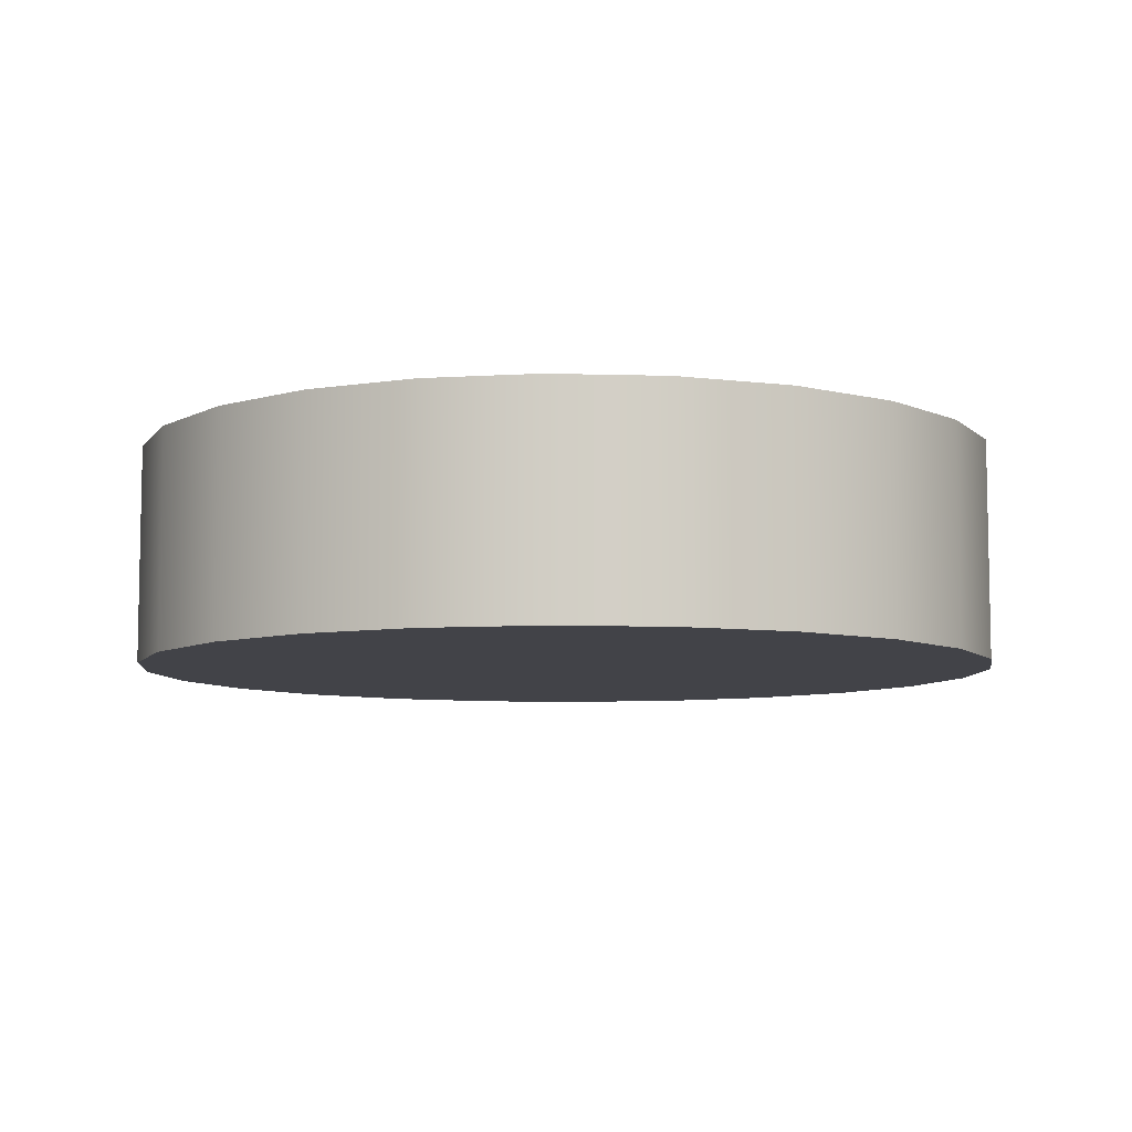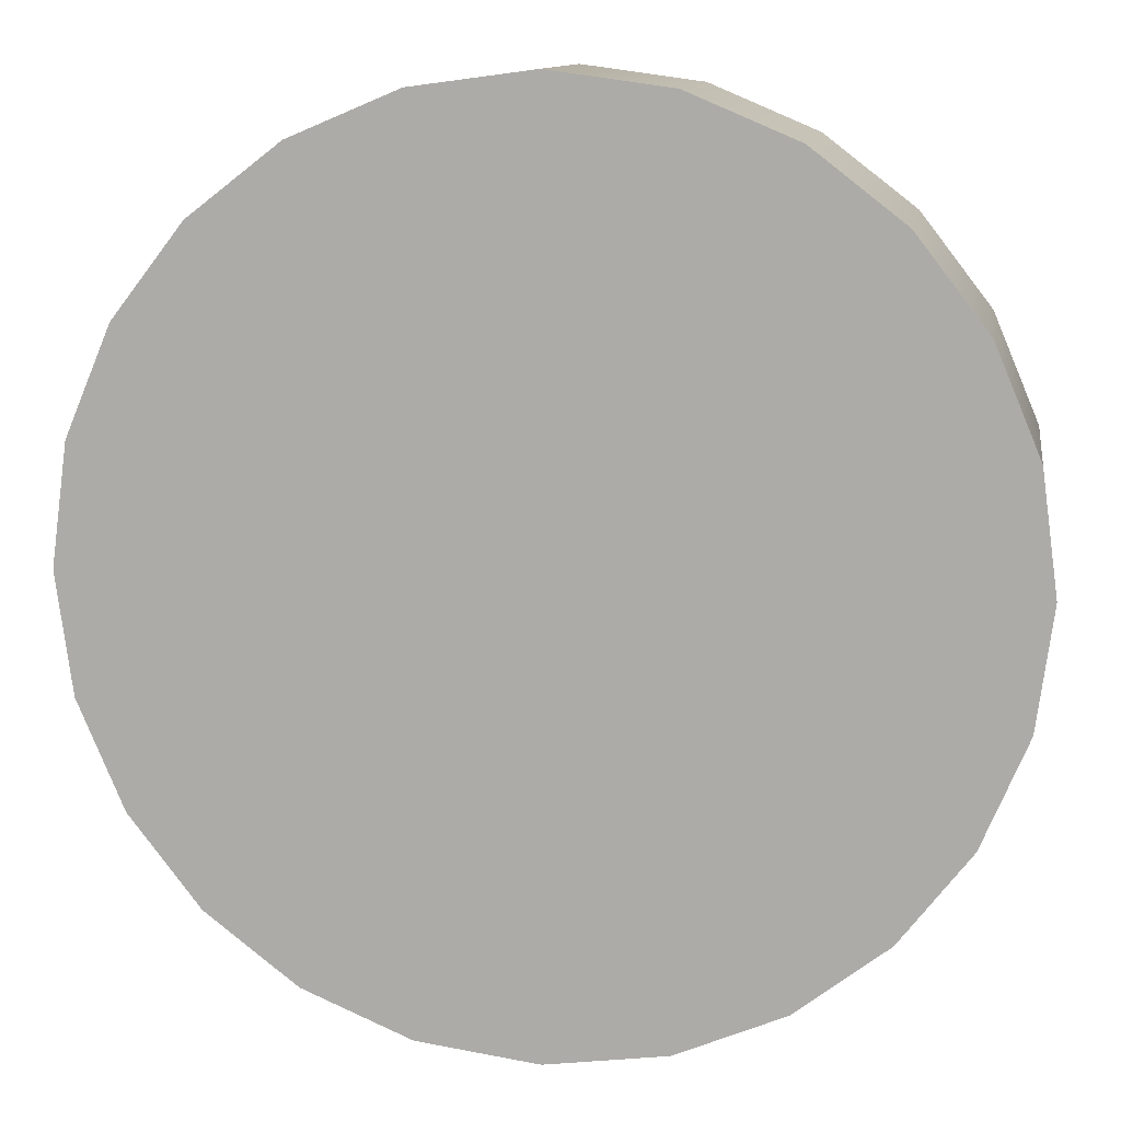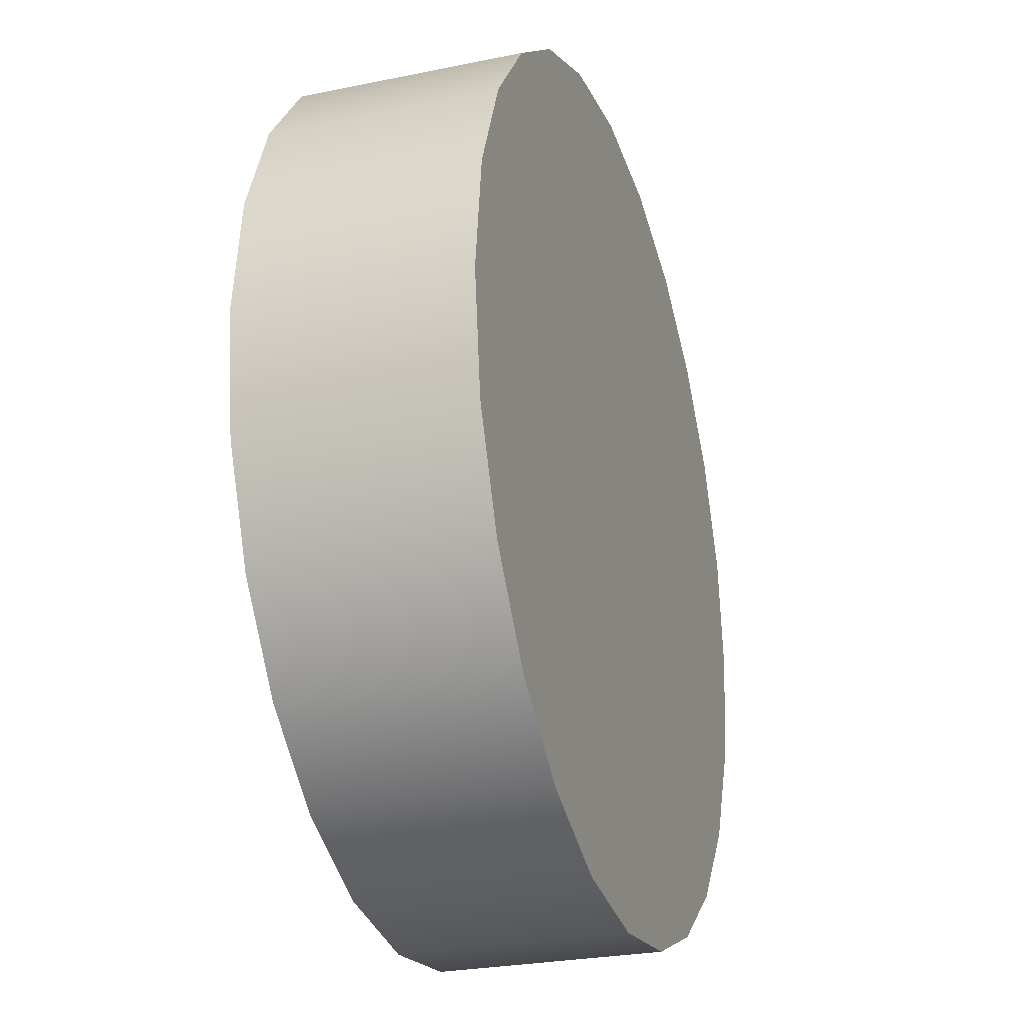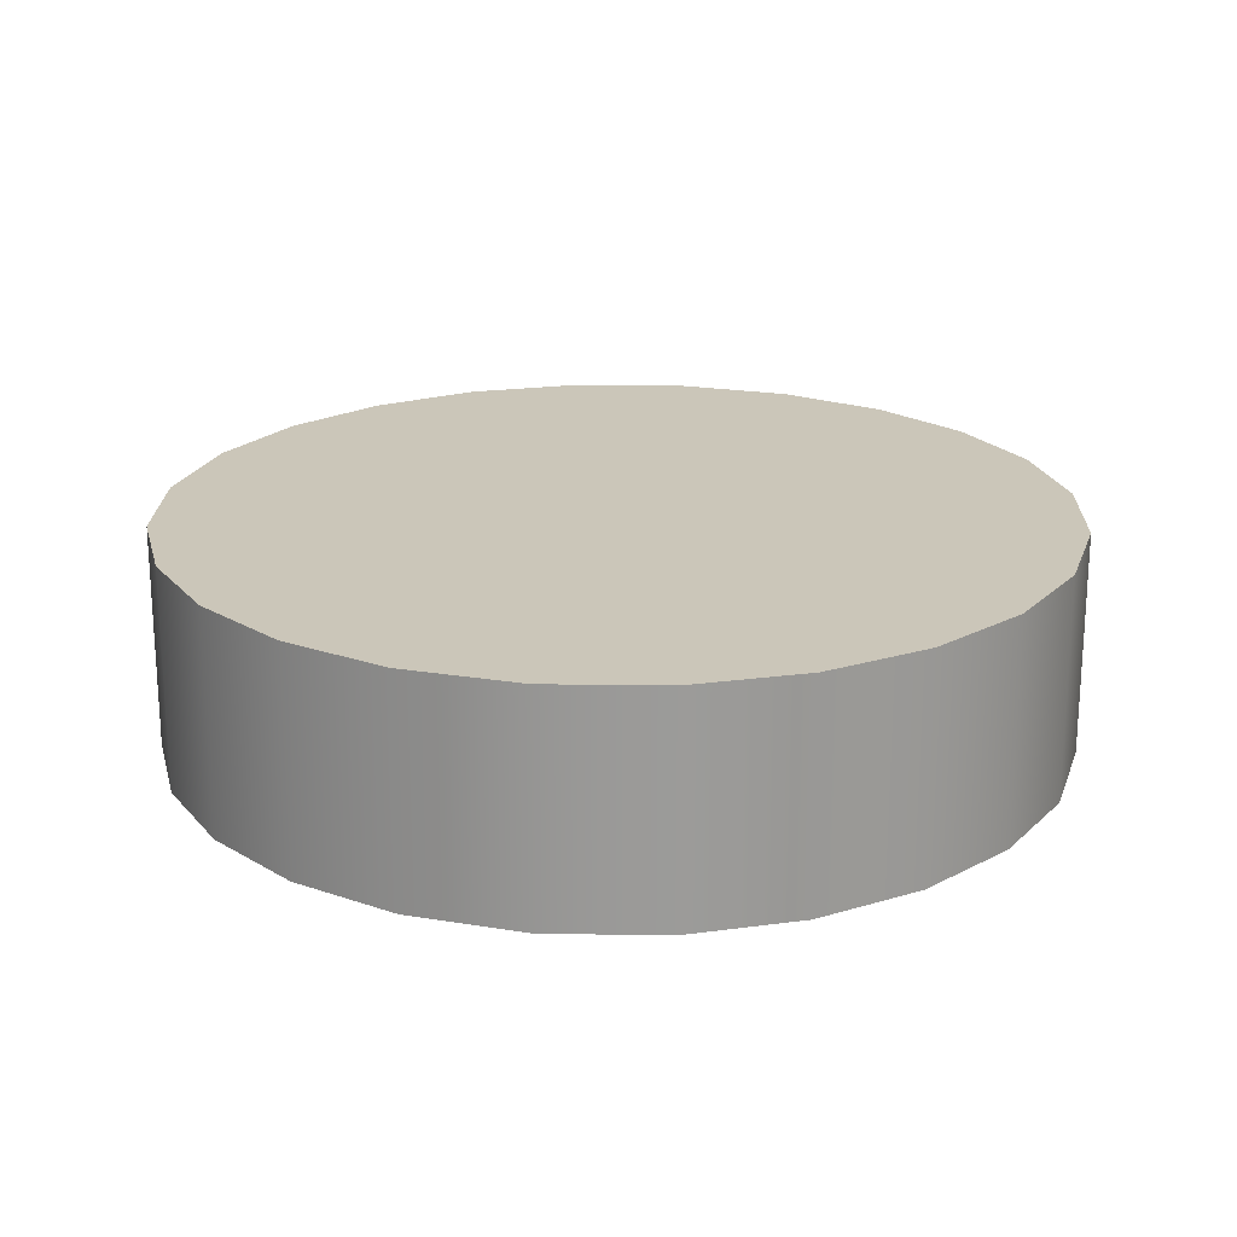
<metadata>
{"format":"obj","ext":"obj","renderer":"f3d","projection":"perspective","resolution":1024,"background":"white","views":[{"elev":-7.6,"azim":-27.6,"up":"+Y"},{"elev":11.5,"azim":-171.0,"up":"+Z"},{"elev":-26.6,"azim":-72.1,"up":"+Z"},{"elev":20.8,"azim":9.0,"up":"+Y"}]}
</metadata>
<code>
v  4.821 2.083 -1.328
v  4.821 1.667 -1.328
v  4.317 1.667 -2.522
v  4.317 2.083 -2.522
v  4.821 1.25 -1.328
v  4.317 1.25 -2.522
v  4.821 0.8333 -1.328
v  4.317 0.8333 -2.522
v  4.821 0.4167 -1.328
v  4.317 0.4167 -2.522
v  3.535 1.667 -3.535
v  3.535 2.083 -3.535
v  3.535 1.25 -3.535
v  3.535 0.8333 -3.535
v  3.535 0.4167 -3.535
v  2.522 1.667 -4.317
v  2.522 2.083 -4.317
v  2.522 1.25 -4.317
v  2.522 0.8333 -4.317
v  2.522 0.4167 -4.317
v  1.328 1.667 -4.821
v  1.328 2.083 -4.821
v  1.328 1.25 -4.821
v  1.328 0.8333 -4.821
v  1.328 0.4167 -4.821
v  5 2.5 -0
v  5 2.083 -0
v  4.821 2.5 -1.328
v  4.821 0 -1.328
v  5 0.4167 -0
v  5 0 -0
v  0 0 -5
v  0 0.4167 -5
v  1.328 0 -4.821
v  1.328 2.5 -4.821
v  0 2.083 -5
v  0 2.5 -5
v  5 1.667 -0
v  4.317 0 -2.522
v  0 0.8333 -5
v  2.522 2.5 -4.317
v  5 1.25 -0
v  3.535 0 -3.535
v  0 1.25 -5
v  3.535 2.5 -3.535
v  5 0.8333 -0
v  2.522 0 -4.317
v  0 1.667 -5
v  4.317 2.5 -2.522
v  -1.328 2.083 -4.821
v  -1.328 1.667 -4.821
v  -2.522 1.667 -4.317
v  -2.522 2.083 -4.317
v  -1.328 1.25 -4.821
v  -2.522 1.25 -4.317
v  -1.328 0.8333 -4.821
v  -2.522 0.8333 -4.317
v  -1.328 0.4167 -4.821
v  -2.522 0.4167 -4.317
v  -3.535 1.667 -3.535
v  -3.535 2.083 -3.535
v  -3.535 1.25 -3.535
v  -3.535 0.8333 -3.535
v  -3.535 0.4167 -3.535
v  -4.317 1.667 -2.522
v  -4.317 2.083 -2.522
v  -4.317 1.25 -2.522
v  -4.317 0.8333 -2.522
v  -4.317 0.4167 -2.522
v  -4.821 1.667 -1.328
v  -4.821 2.083 -1.328
v  -4.821 1.25 -1.328
v  -4.821 0.8333 -1.328
v  -4.821 0.4167 -1.328
v  -1.328 2.5 -4.821
v  -1.328 0 -4.821
v  -5 0 -0
v  -5 0.4167 -0
v  -4.821 0 -1.328
v  -4.821 2.5 -1.328
v  -5 2.083 -0
v  -5 2.5 -0
v  -2.522 0 -4.317
v  -5 0.8333 -0
v  -4.317 2.5 -2.522
v  -3.535 0 -3.535
v  -5 1.25 -0
v  -3.535 2.5 -3.535
v  -4.317 0 -2.522
v  -5 1.667 -0
v  -2.522 2.5 -4.317
v  -4.821 2.083 1.328
v  -4.821 1.667 1.328
v  -4.317 1.667 2.522
v  -4.317 2.083 2.522
v  -4.821 1.25 1.328
v  -4.317 1.25 2.522
v  -4.821 0.8333 1.328
v  -4.317 0.8333 2.522
v  -4.821 0.4167 1.328
v  -4.317 0.4167 2.522
v  -3.535 1.667 3.535
v  -3.535 2.083 3.535
v  -3.535 1.25 3.535
v  -3.535 0.8333 3.535
v  -3.535 0.4167 3.535
v  -2.522 1.667 4.317
v  -2.522 2.083 4.317
v  -2.522 1.25 4.317
v  -2.522 0.8333 4.317
v  -2.522 0.4167 4.317
v  -1.328 1.667 4.821
v  -1.328 2.083 4.821
v  -1.328 1.25 4.821
v  -1.328 0.8333 4.821
v  -1.328 0.4167 4.821
v  -4.821 2.5 1.328
v  -4.821 0 1.328
v  0 0 5
v  0 0.4167 5
v  -1.328 0 4.821
v  -1.328 2.5 4.821
v  0 2.083 5
v  0 2.5 5
v  -4.317 0 2.522
v  0 0.8333 5
v  -2.522 2.5 4.317
v  -3.535 0 3.535
v  0 1.25 5
v  -3.535 2.5 3.535
v  -2.522 0 4.317
v  0 1.667 5
v  -4.317 2.5 2.522
v  1.328 2.083 4.821
v  1.328 1.667 4.821
v  2.522 1.667 4.317
v  2.522 2.083 4.317
v  1.328 1.25 4.821
v  2.522 1.25 4.317
v  1.328 0.8333 4.821
v  2.522 0.8333 4.317
v  1.328 0.4167 4.821
v  2.522 0.4167 4.317
v  3.535 1.667 3.535
v  3.535 2.083 3.535
v  3.535 1.25 3.535
v  3.535 0.8333 3.535
v  3.535 0.4167 3.535
v  4.317 1.667 2.522
v  4.317 2.083 2.522
v  4.317 1.25 2.522
v  4.317 0.8333 2.522
v  4.317 0.4167 2.522
v  4.821 1.667 1.328
v  4.821 2.083 1.328
v  4.821 1.25 1.328
v  4.821 0.8333 1.328
v  4.821 0.4167 1.328
v  1.328 2.5 4.821
v  1.328 0 4.821
v  4.821 0 1.328
v  4.821 2.5 1.328
v  2.522 0 4.317
v  4.317 2.5 2.522
v  3.535 0 3.535
v  3.535 2.5 3.535
v  4.317 0 2.522
v  2.522 2.5 4.317
v  0.9946 0 -0.9946
v  1.17 0 -1.974
v  1.974 0 -1.17
v  1.315 0 -2.938
v  2.28 0 -2.28
v  1.383 0 -3.887
v  2.493 0 -3.329
v  2.938 0 -1.315
v  3.329 0 -2.493
v  3.887 0 -1.383
v  0 0 -0
v  0 0 -0.8333
v  0.8333 0 -0
v  0 0 -4.167
v  4.167 0 -0
v  0 0 -1.667
v  3.333 0 -0
v  0 0 -2.5
v  2.5 0 -0
v  0 0 -3.333
v  1.667 0 -0
v  -0.9946 0 -0.9946
v  -1.974 0 -1.17
v  -1.17 0 -1.974
v  -2.938 0 -1.315
v  -2.28 0 -2.28
v  -3.887 0 -1.383
v  -3.329 0 -2.493
v  -1.315 0 -2.938
v  -2.493 0 -3.329
v  -1.383 0 -3.887
v  -0.8333 0 -0
v  -4.167 0 -0
v  -1.667 0 -0
v  -2.5 0 -0
v  -3.333 0 -0
v  -0.9946 0 0.9946
v  -1.17 0 1.974
v  -1.974 0 1.17
v  -1.315 0 2.938
v  -2.28 0 2.28
v  -1.383 0 3.887
v  -2.493 0 3.329
v  -2.938 0 1.315
v  -3.329 0 2.493
v  -3.887 0 1.383
v  0 0 0.8333
v  0 0 4.167
v  0 0 1.667
v  0 0 2.5
v  0 0 3.333
v  0.9946 0 0.9946
v  1.974 0 1.17
v  1.17 0 1.974
v  2.938 0 1.315
v  2.28 0 2.28
v  3.887 0 1.383
v  3.329 0 2.493
v  1.315 0 2.938
v  2.493 0 3.329
v  1.383 0 3.887
v  0.9946 2.5 -0.9946
v  1.974 2.5 -1.17
v  1.17 2.5 -1.974
v  2.938 2.5 -1.315
v  2.28 2.5 -2.28
v  3.887 2.5 -1.383
v  3.329 2.5 -2.493
v  1.315 2.5 -2.938
v  2.493 2.5 -3.329
v  1.383 2.5 -3.887
v  0 2.5 -0
v  0.8333 2.5 -0
v  0 2.5 -0.8333
v  4.167 2.5 -0
v  0 2.5 -4.167
v  1.667 2.5 -0
v  0 2.5 -3.333
v  2.5 2.5 -0
v  0 2.5 -2.5
v  3.333 2.5 -0
v  0 2.5 -1.667
v  -0.9946 2.5 -0.9946
v  -1.17 2.5 -1.974
v  -1.974 2.5 -1.17
v  -1.315 2.5 -2.938
v  -2.28 2.5 -2.28
v  -1.383 2.5 -3.887
v  -2.493 2.5 -3.329
v  -2.938 2.5 -1.315
v  -3.329 2.5 -2.493
v  -3.887 2.5 -1.383
v  -0.8333 2.5 -0
v  -4.167 2.5 -0
v  -3.333 2.5 -0
v  -2.5 2.5 -0
v  -1.667 2.5 -0
v  -0.9946 2.5 0.9946
v  -1.974 2.5 1.17
v  -1.17 2.5 1.974
v  -2.938 2.5 1.315
v  -2.28 2.5 2.28
v  -3.887 2.5 1.383
v  -3.329 2.5 2.493
v  -1.315 2.5 2.938
v  -2.493 2.5 3.329
v  -1.383 2.5 3.887
v  0 2.5 0.8333
v  0 2.5 4.167
v  0 2.5 3.333
v  0 2.5 2.5
v  0 2.5 1.667
v  0.9946 2.5 0.9946
v  1.17 2.5 1.974
v  1.974 2.5 1.17
v  1.315 2.5 2.938
v  2.28 2.5 2.28
v  1.383 2.5 3.887
v  2.493 2.5 3.329
v  2.938 2.5 1.315
v  3.329 2.5 2.493
v  3.887 2.5 1.383
g Cylinder001
f 1 2 3
f 3 4 1
f 2 5 6
f 6 3 2
f 5 7 8
f 8 6 5
f 7 9 10
f 10 8 7
f 4 3 11
f 11 12 4
f 3 6 13
f 13 11 3
f 6 8 14
f 14 13 6
f 8 10 15
f 15 14 8
f 12 11 16
f 16 17 12
f 11 13 18
f 18 16 11
f 13 14 19
f 19 18 13
f 14 15 20
f 20 19 14
f 17 16 21
f 21 22 17
f 16 18 23
f 23 21 16
f 18 19 24
f 24 23 18
f 19 20 25
f 25 24 19
f 26 27 1
f 1 28 26
f 29 9 30
f 30 31 29
f 32 33 25
f 25 34 32
f 35 22 36
f 36 37 35
f 27 38 2
f 2 1 27
f 39 10 9
f 9 29 39
f 33 40 24
f 24 25 33
f 41 17 22
f 22 35 41
f 38 42 5
f 5 2 38
f 43 15 10
f 10 39 43
f 40 44 23
f 23 24 40
f 45 12 17
f 17 41 45
f 42 46 7
f 7 5 42
f 47 20 15
f 15 43 47
f 44 48 21
f 21 23 44
f 49 4 12
f 12 45 49
f 46 30 9
f 9 7 46
f 34 25 20
f 20 47 34
f 48 36 22
f 22 21 48
f 28 1 4
f 4 49 28
f 50 51 52
f 52 53 50
f 51 54 55
f 55 52 51
f 54 56 57
f 57 55 54
f 56 58 59
f 59 57 56
f 53 52 60
f 60 61 53
f 52 55 62
f 62 60 52
f 55 57 63
f 63 62 55
f 57 59 64
f 64 63 57
f 61 60 65
f 65 66 61
f 60 62 67
f 67 65 60
f 62 63 68
f 68 67 62
f 63 64 69
f 69 68 63
f 66 65 70
f 70 71 66
f 65 67 72
f 72 70 65
f 67 68 73
f 73 72 67
f 68 69 74
f 74 73 68
f 37 36 50
f 50 75 37
f 76 58 33
f 33 32 76
f 77 78 74
f 74 79 77
f 80 71 81
f 81 82 80
f 36 48 51
f 51 50 36
f 83 59 58
f 58 76 83
f 78 84 73
f 73 74 78
f 85 66 71
f 71 80 85
f 48 44 54
f 54 51 48
f 86 64 59
f 59 83 86
f 84 87 72
f 72 73 84
f 88 61 66
f 66 85 88
f 44 40 56
f 56 54 44
f 89 69 64
f 64 86 89
f 87 90 70
f 70 72 87
f 91 53 61
f 61 88 91
f 40 33 58
f 58 56 40
f 79 74 69
f 69 89 79
f 90 81 71
f 71 70 90
f 75 50 53
f 53 91 75
f 92 93 94
f 94 95 92
f 93 96 97
f 97 94 93
f 96 98 99
f 99 97 96
f 98 100 101
f 101 99 98
f 95 94 102
f 102 103 95
f 94 97 104
f 104 102 94
f 97 99 105
f 105 104 97
f 99 101 106
f 106 105 99
f 103 102 107
f 107 108 103
f 102 104 109
f 109 107 102
f 104 105 110
f 110 109 104
f 105 106 111
f 111 110 105
f 108 107 112
f 112 113 108
f 107 109 114
f 114 112 107
f 109 110 115
f 115 114 109
f 110 111 116
f 116 115 110
f 82 81 92
f 92 117 82
f 118 100 78
f 78 77 118
f 119 120 116
f 116 121 119
f 122 113 123
f 123 124 122
f 81 90 93
f 93 92 81
f 125 101 100
f 100 118 125
f 120 126 115
f 115 116 120
f 127 108 113
f 113 122 127
f 90 87 96
f 96 93 90
f 128 106 101
f 101 125 128
f 126 129 114
f 114 115 126
f 130 103 108
f 108 127 130
f 87 84 98
f 98 96 87
f 131 111 106
f 106 128 131
f 129 132 112
f 112 114 129
f 133 95 103
f 103 130 133
f 84 78 100
f 100 98 84
f 121 116 111
f 111 131 121
f 132 123 113
f 113 112 132
f 117 92 95
f 95 133 117
f 134 135 136
f 136 137 134
f 135 138 139
f 139 136 135
f 138 140 141
f 141 139 138
f 140 142 143
f 143 141 140
f 137 136 144
f 144 145 137
f 136 139 146
f 146 144 136
f 139 141 147
f 147 146 139
f 141 143 148
f 148 147 141
f 145 144 149
f 149 150 145
f 144 146 151
f 151 149 144
f 146 147 152
f 152 151 146
f 147 148 153
f 153 152 147
f 150 149 154
f 154 155 150
f 149 151 156
f 156 154 149
f 151 152 157
f 157 156 151
f 152 153 158
f 158 157 152
f 124 123 134
f 134 159 124
f 160 142 120
f 120 119 160
f 31 30 158
f 158 161 31
f 162 155 27
f 27 26 162
f 123 132 135
f 135 134 123
f 163 143 142
f 142 160 163
f 30 46 157
f 157 158 30
f 164 150 155
f 155 162 164
f 132 129 138
f 138 135 132
f 165 148 143
f 143 163 165
f 46 42 156
f 156 157 46
f 166 145 150
f 150 164 166
f 129 126 140
f 140 138 129
f 167 153 148
f 148 165 167
f 42 38 154
f 154 156 42
f 168 137 145
f 145 166 168
f 126 120 142
f 142 140 126
f 161 158 153
f 153 167 161
f 38 27 155
f 155 154 38
f 159 134 137
f 137 168 159
f 169 170 171
f 170 172 173
f 172 174 175
f 170 173 171
f 172 175 173
f 171 173 176
f 173 175 177
f 173 177 176
f 176 177 178
f 179 180 181
f 32 34 182
f 31 183 29
f 180 169 181
f 34 174 182
f 183 178 29
f 180 184 169
f 34 47 174
f 183 185 178
f 184 186 170
f 47 43 175
f 185 187 176
f 186 188 172
f 43 39 177
f 187 189 171
f 188 182 174
f 39 29 178
f 189 181 169
f 184 170 169
f 47 175 174
f 185 176 178
f 186 172 170
f 43 177 175
f 187 171 176
f 188 174 172
f 39 178 177
f 189 169 171
f 190 191 192
f 191 193 194
f 193 195 196
f 191 194 192
f 193 196 194
f 192 194 197
f 194 196 198
f 194 198 197
f 197 198 199
f 179 200 180
f 77 79 201
f 32 182 76
f 200 190 180
f 79 195 201
f 182 199 76
f 200 202 190
f 79 89 195
f 182 188 199
f 202 203 191
f 89 86 196
f 188 186 197
f 203 204 193
f 86 83 198
f 186 184 192
f 204 201 195
f 83 76 199
f 184 180 190
f 202 191 190
f 89 196 195
f 188 197 199
f 203 193 191
f 86 198 196
f 186 192 197
f 204 195 193
f 83 199 198
f 184 190 192
f 205 206 207
f 206 208 209
f 208 210 211
f 206 209 207
f 208 211 209
f 207 209 212
f 209 211 213
f 209 213 212
f 212 213 214
f 179 215 200
f 119 121 216
f 77 201 118
f 215 205 200
f 121 210 216
f 201 214 118
f 215 217 205
f 121 131 210
f 201 204 214
f 217 218 206
f 131 128 211
f 204 203 212
f 218 219 208
f 128 125 213
f 203 202 207
f 219 216 210
f 125 118 214
f 202 200 205
f 217 206 205
f 131 211 210
f 204 212 214
f 218 208 206
f 128 213 211
f 203 207 212
f 219 210 208
f 125 214 213
f 202 205 207
f 220 221 222
f 221 223 224
f 223 225 226
f 221 224 222
f 223 226 224
f 222 224 227
f 224 226 228
f 224 228 227
f 227 228 229
f 179 181 215
f 31 161 183
f 119 216 160
f 181 220 215
f 161 225 183
f 216 229 160
f 181 189 220
f 161 167 225
f 216 219 229
f 189 187 221
f 167 165 226
f 219 218 227
f 187 185 223
f 165 163 228
f 218 217 222
f 185 183 225
f 163 160 229
f 217 215 220
f 189 221 220
f 167 226 225
f 219 227 229
f 187 223 221
f 165 228 226
f 218 222 227
f 185 225 223
f 163 229 228
f 217 220 222
f 230 231 232
f 231 233 234
f 233 235 236
f 231 234 232
f 233 236 234
f 232 234 237
f 234 236 238
f 234 238 237
f 237 238 239
f 240 241 242
f 26 28 243
f 37 244 35
f 241 230 242
f 28 235 243
f 244 239 35
f 241 245 230
f 28 49 235
f 244 246 239
f 245 247 231
f 49 45 236
f 246 248 237
f 247 249 233
f 45 41 238
f 248 250 232
f 249 243 235
f 41 35 239
f 250 242 230
f 245 231 230
f 49 236 235
f 246 237 239
f 247 233 231
f 45 238 236
f 248 232 237
f 249 235 233
f 41 239 238
f 250 230 232
f 251 252 253
f 252 254 255
f 254 256 257
f 252 255 253
f 254 257 255
f 253 255 258
f 255 257 259
f 255 259 258
f 258 259 260
f 240 242 261
f 37 75 244
f 82 262 80
f 242 251 261
f 75 256 244
f 262 260 80
f 242 250 251
f 75 91 256
f 262 263 260
f 250 248 252
f 91 88 257
f 263 264 258
f 248 246 254
f 88 85 259
f 264 265 253
f 246 244 256
f 85 80 260
f 265 261 251
f 250 252 251
f 91 257 256
f 263 258 260
f 248 254 252
f 88 259 257
f 264 253 258
f 246 256 254
f 85 260 259
f 265 251 253
f 266 267 268
f 267 269 270
f 269 271 272
f 267 270 268
f 269 272 270
f 268 270 273
f 270 272 274
f 270 274 273
f 273 274 275
f 240 261 276
f 82 117 262
f 124 277 122
f 261 266 276
f 117 271 262
f 277 275 122
f 261 265 266
f 117 133 271
f 277 278 275
f 265 264 267
f 133 130 272
f 278 279 273
f 264 263 269
f 130 127 274
f 279 280 268
f 263 262 271
f 127 122 275
f 280 276 266
f 265 267 266
f 133 272 271
f 278 273 275
f 264 269 267
f 130 274 272
f 279 268 273
f 263 271 269
f 127 275 274
f 280 266 268
f 281 282 283
f 282 284 285
f 284 286 287
f 282 285 283
f 284 287 285
f 283 285 288
f 285 287 289
f 285 289 288
f 288 289 290
f 240 276 241
f 124 159 277
f 26 243 162
f 276 281 241
f 159 286 277
f 243 290 162
f 276 280 281
f 159 168 286
f 243 249 290
f 280 279 282
f 168 166 287
f 249 247 288
f 279 278 284
f 166 164 289
f 247 245 283
f 278 277 286
f 164 162 290
f 245 241 281
f 280 282 281
f 168 287 286
f 249 288 290
f 279 284 282
f 166 289 287
f 247 283 288
f 278 286 284
f 164 290 289
f 245 281 283

</code>
